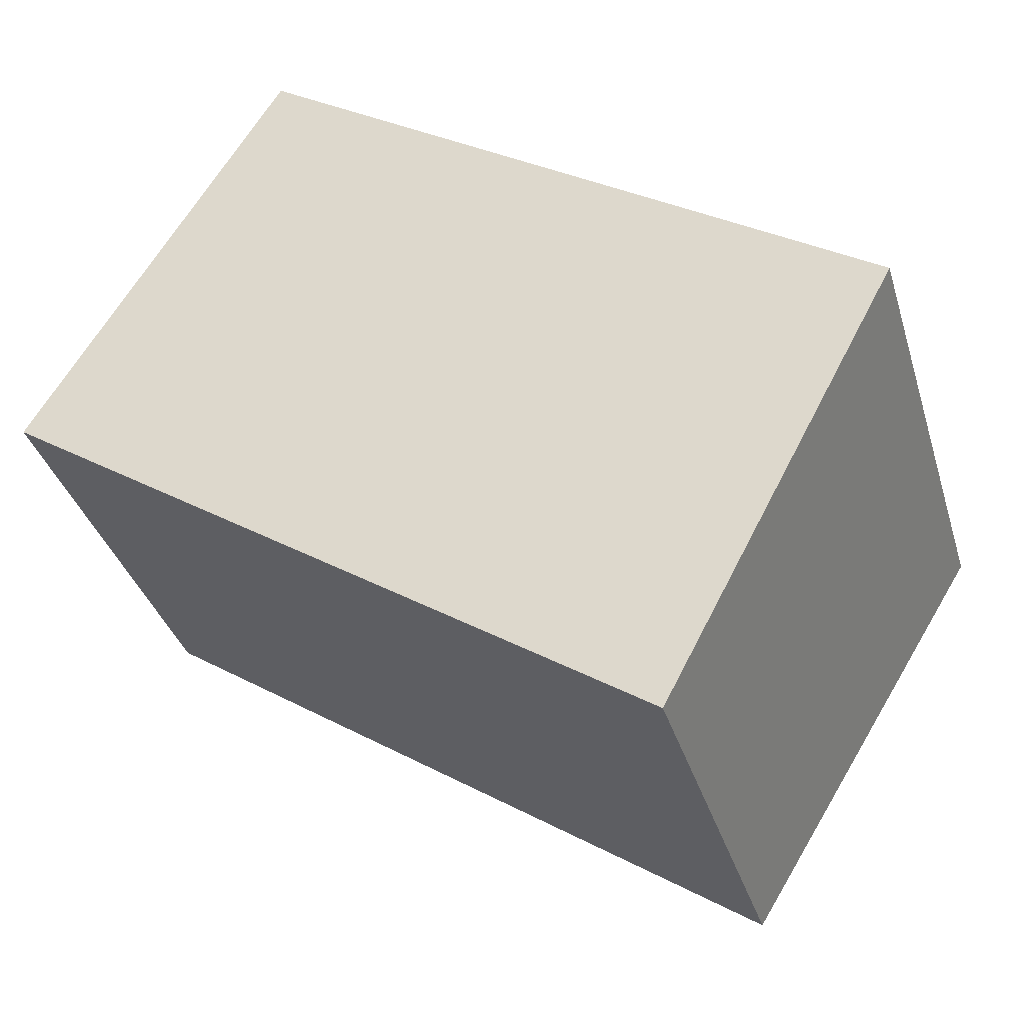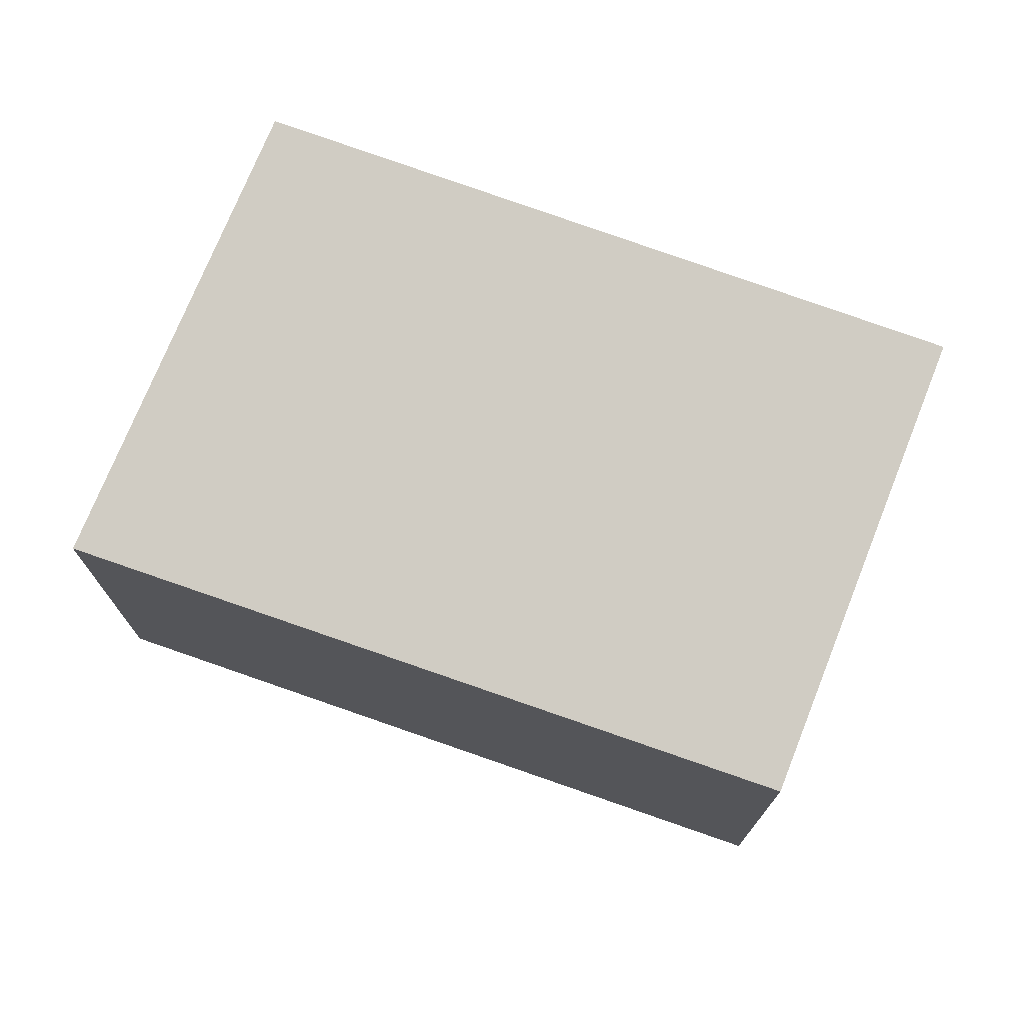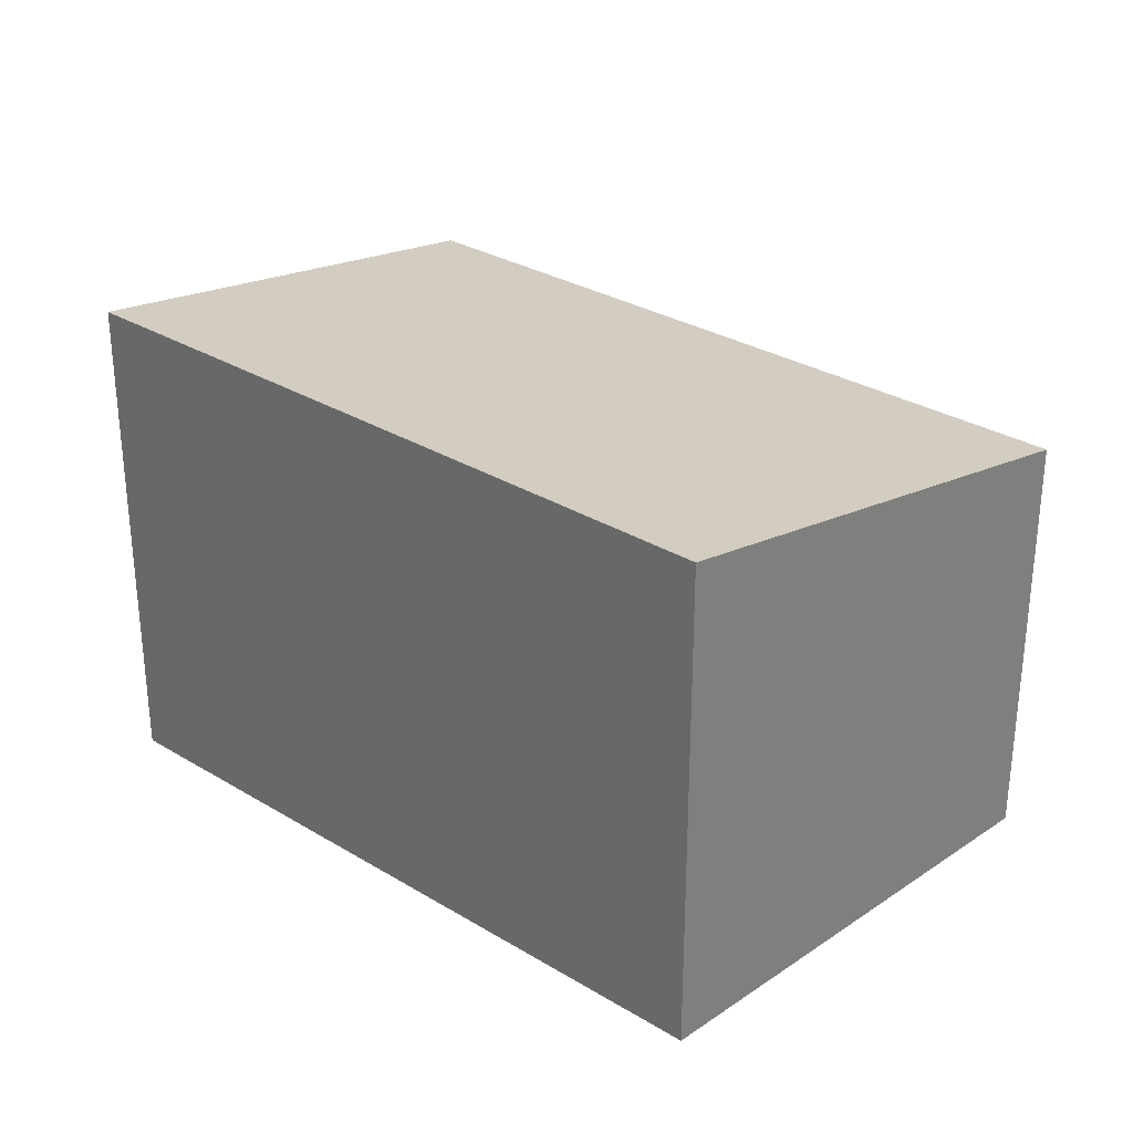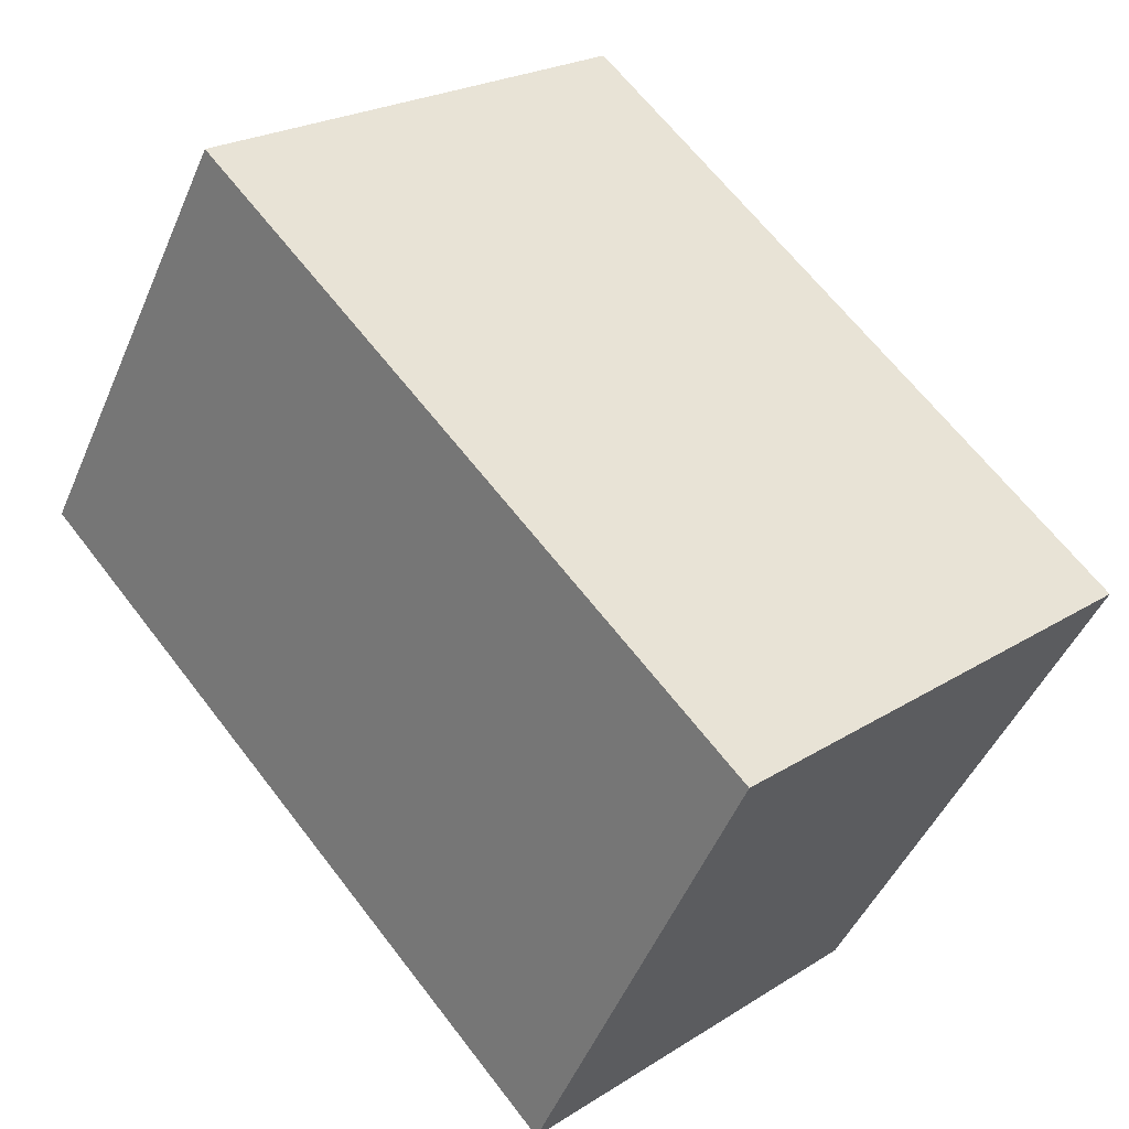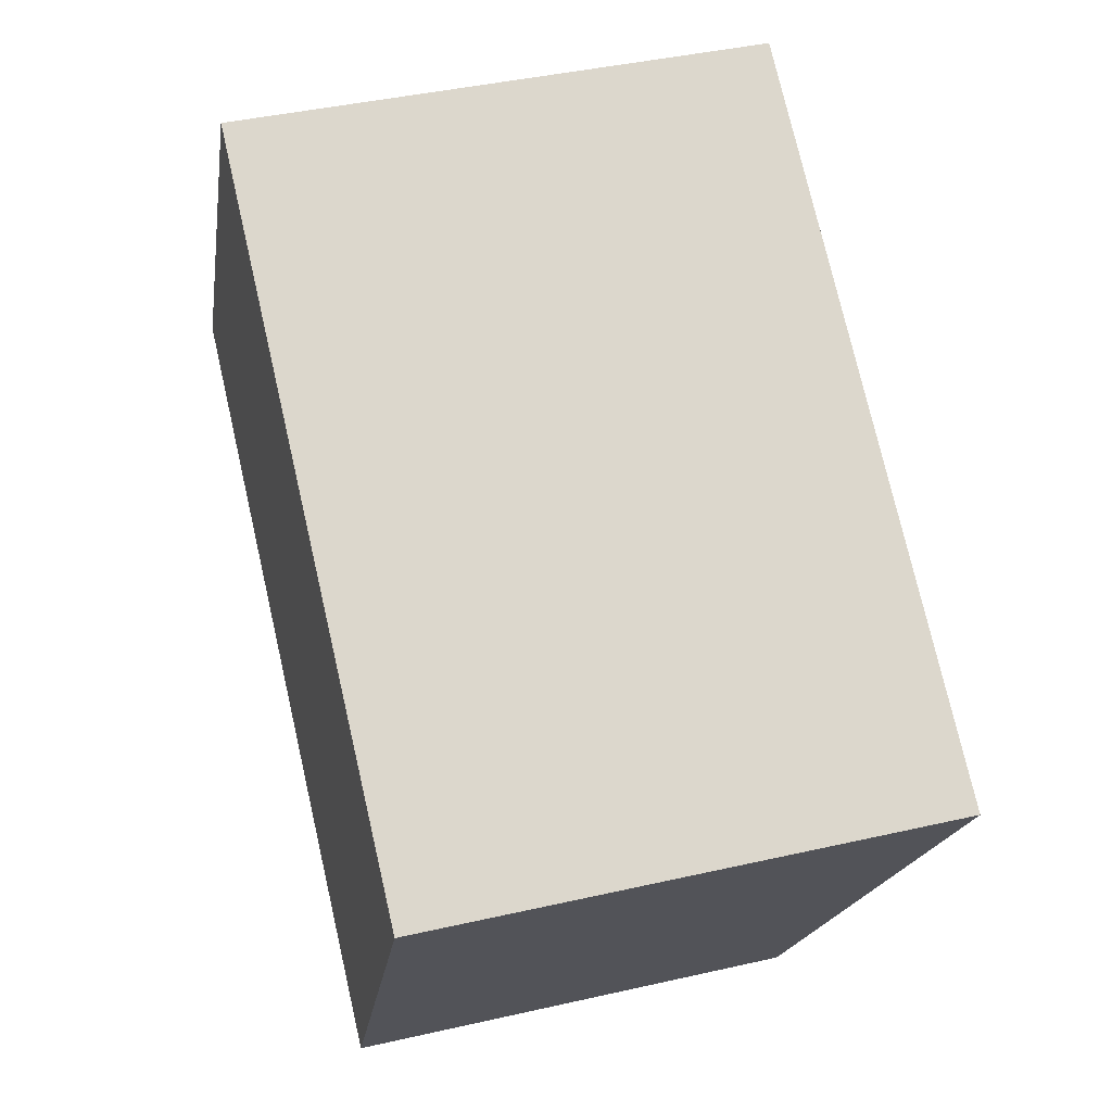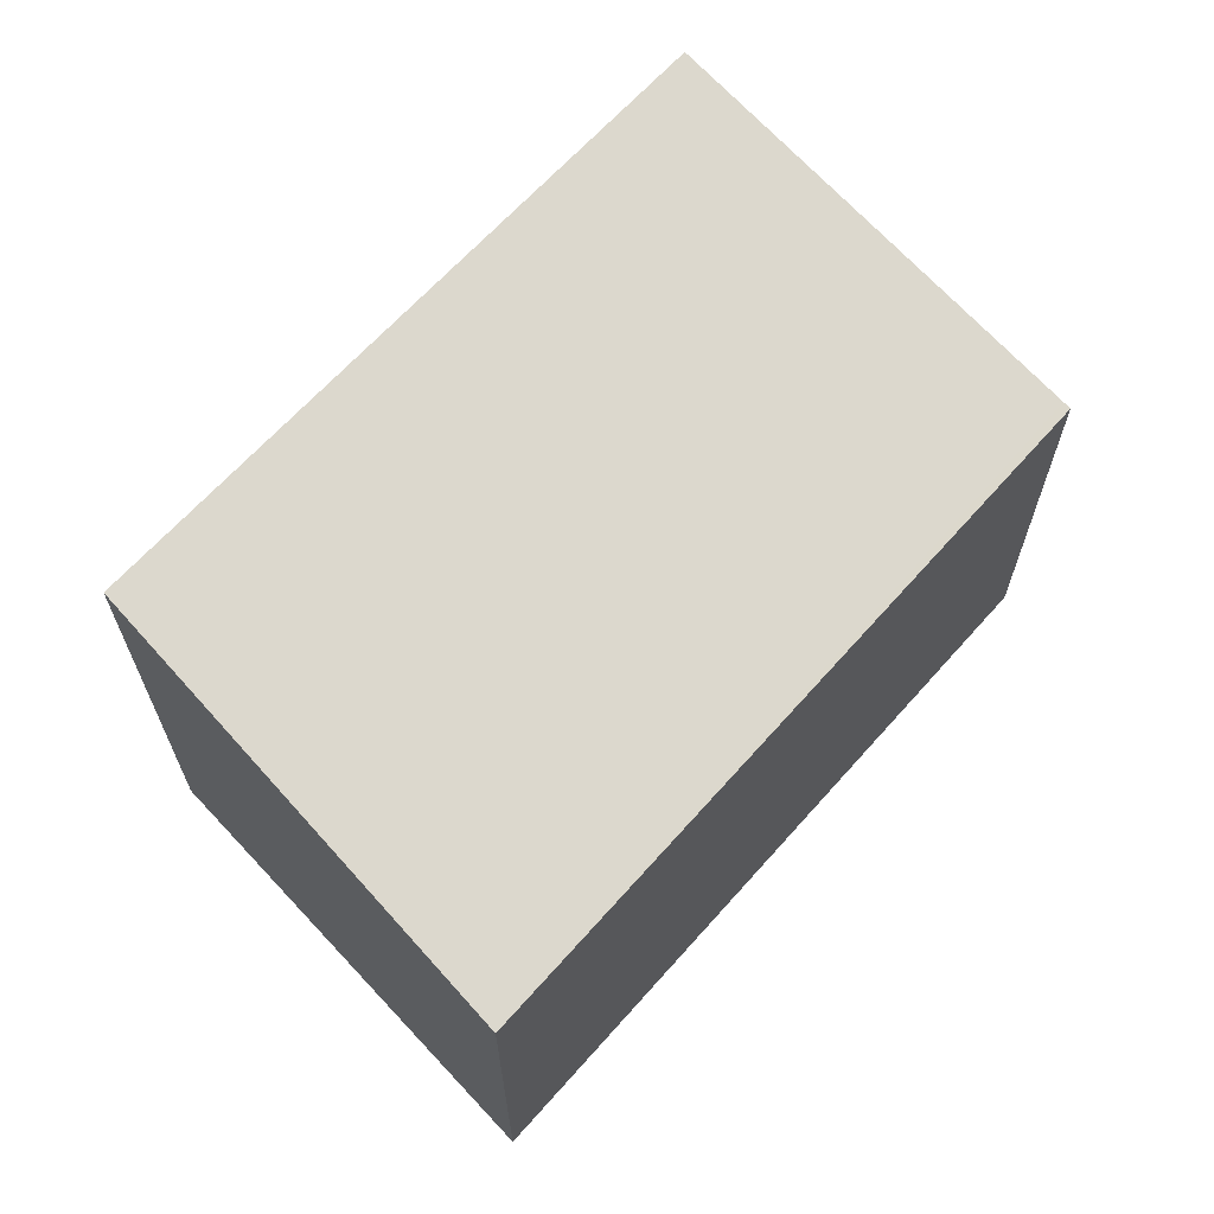
<metadata>
{"format":"obj","ext":"obj","renderer":"f3d","projection":"perspective","resolution":1024,"background":"white","views":[{"elev":-35.2,"azim":15.9,"up":"+Z"},{"elev":74.4,"azim":-127.3,"up":"+Y"},{"elev":30.9,"azim":73.7,"up":"+Y"},{"elev":23.0,"azim":43.0,"up":"+Z"},{"elev":41.8,"azim":74.6,"up":"+Z"},{"elev":67.1,"azim":165.1,"up":"+Y"}]}
</metadata>
<code>
v  4.964 3.365 -3.283
v  1.94 3.967 3.161
v  6.749 3.979 0.073
v  0.035 3.376 0.057
v  0 3.365 2.06e-16
v  6.749 -4.47e-18 0.073
v  1.94 -1.936e-16 3.161
v  4.964 2.01e-16 -3.283
v  0 0 0
v  0.035 -3.49e-18 0.057
g defaultobject
f 1 2 3
f 2 1 4
f 4 1 5
f 2 6 3
f 6 2 7
f 6 1 3
f 1 6 8
f 8 5 1
f 5 8 9
f 4 7 2
f 7 4 5
f 7 5 10
f 10 5 9
f 10 6 7
f 6 10 8
f 8 10 9

</code>
